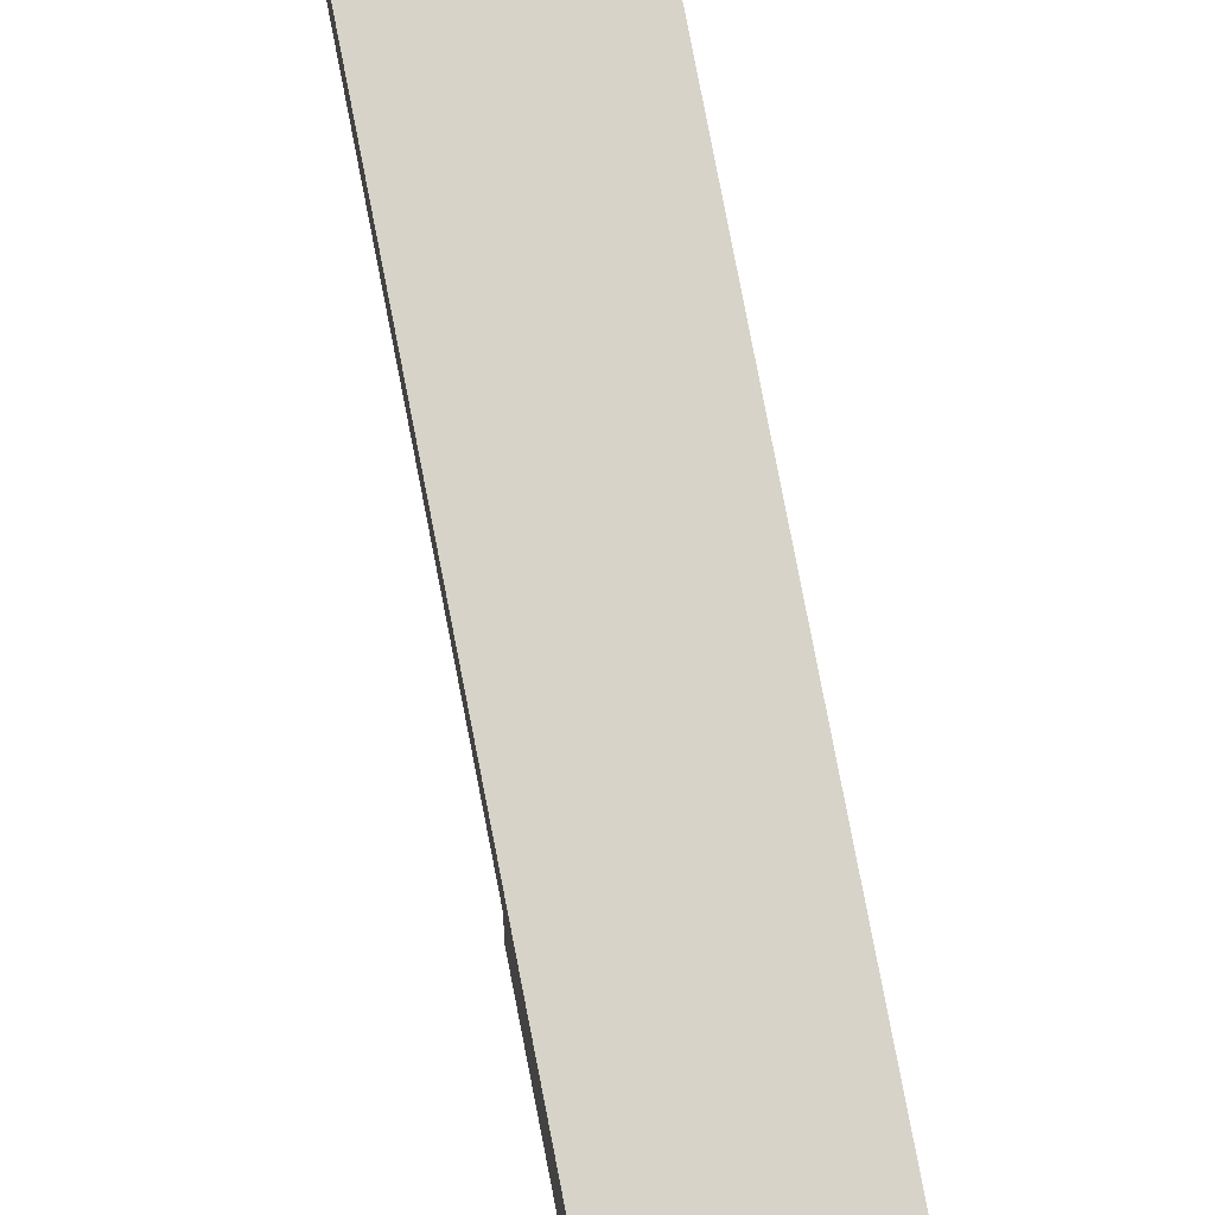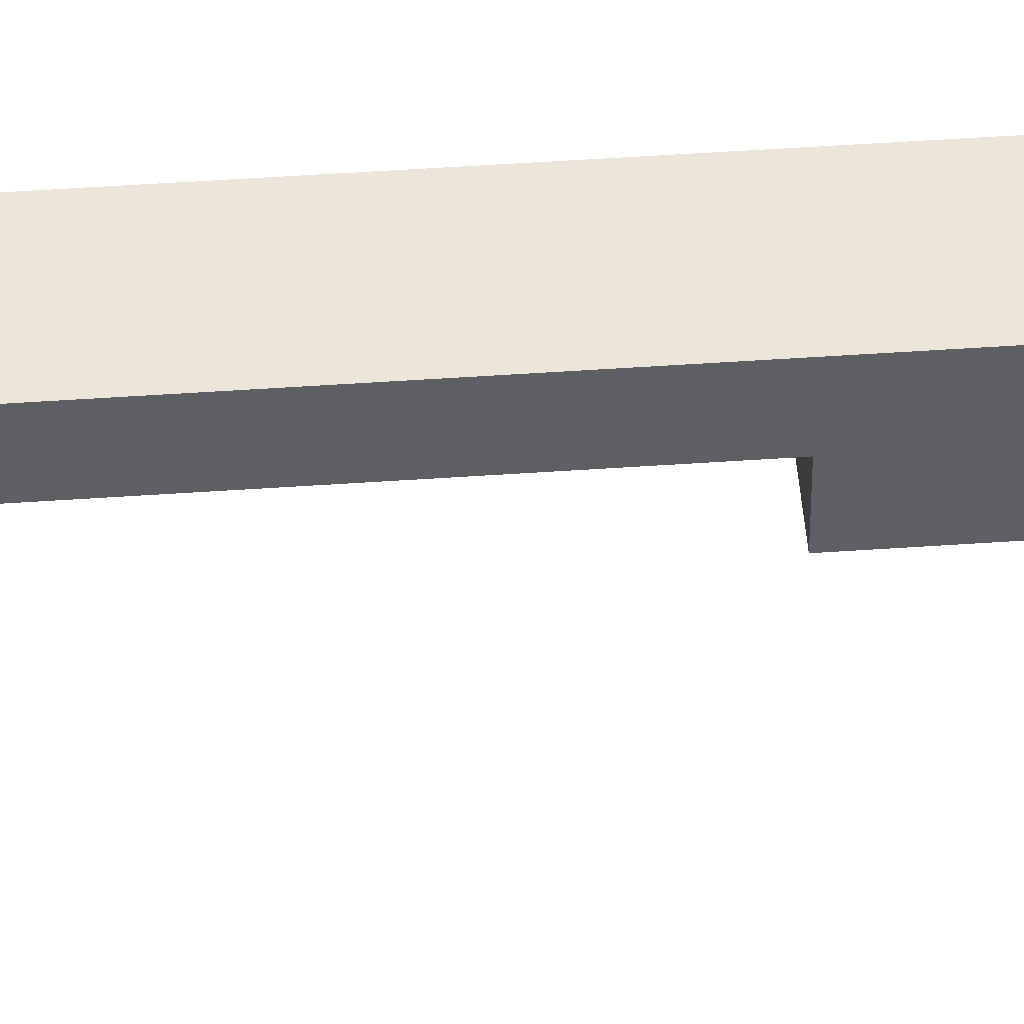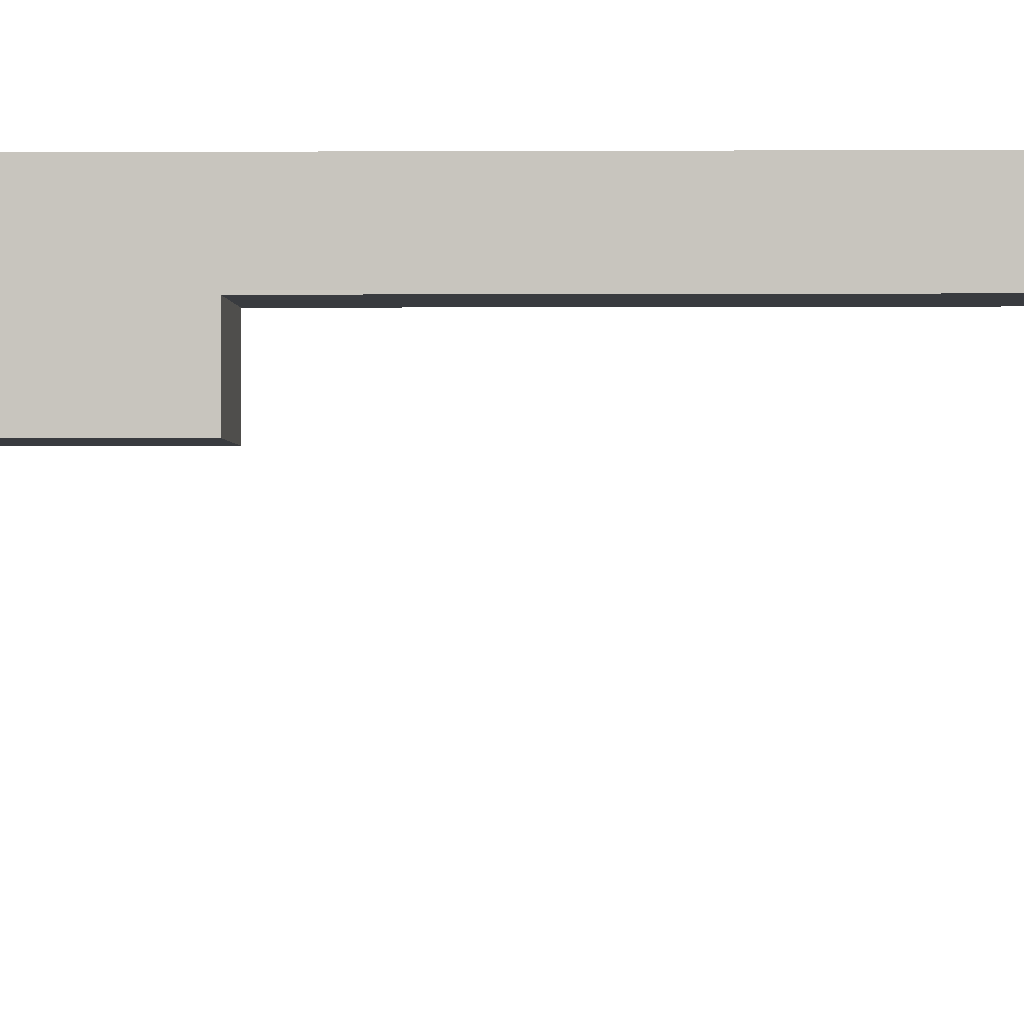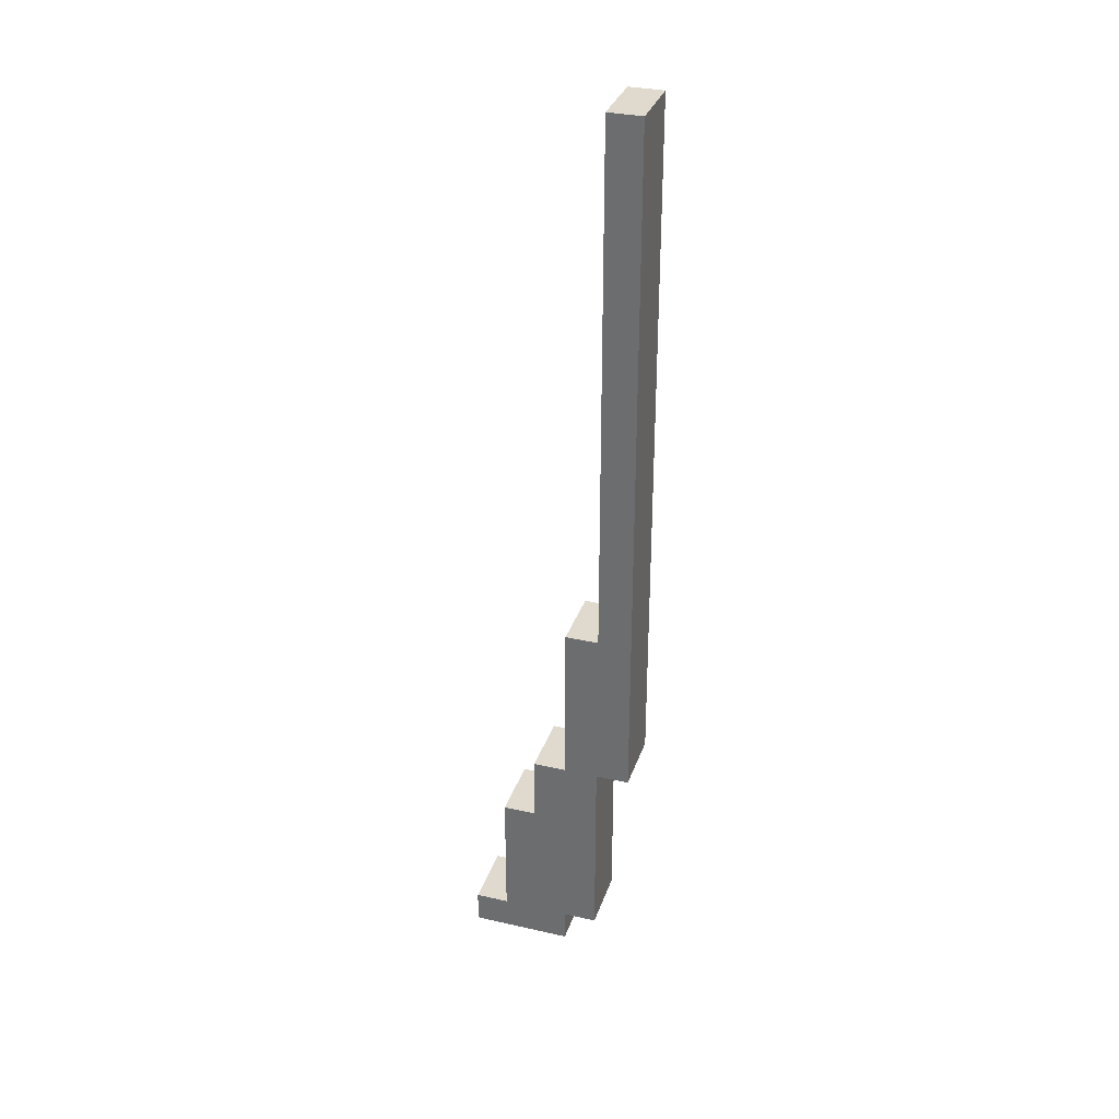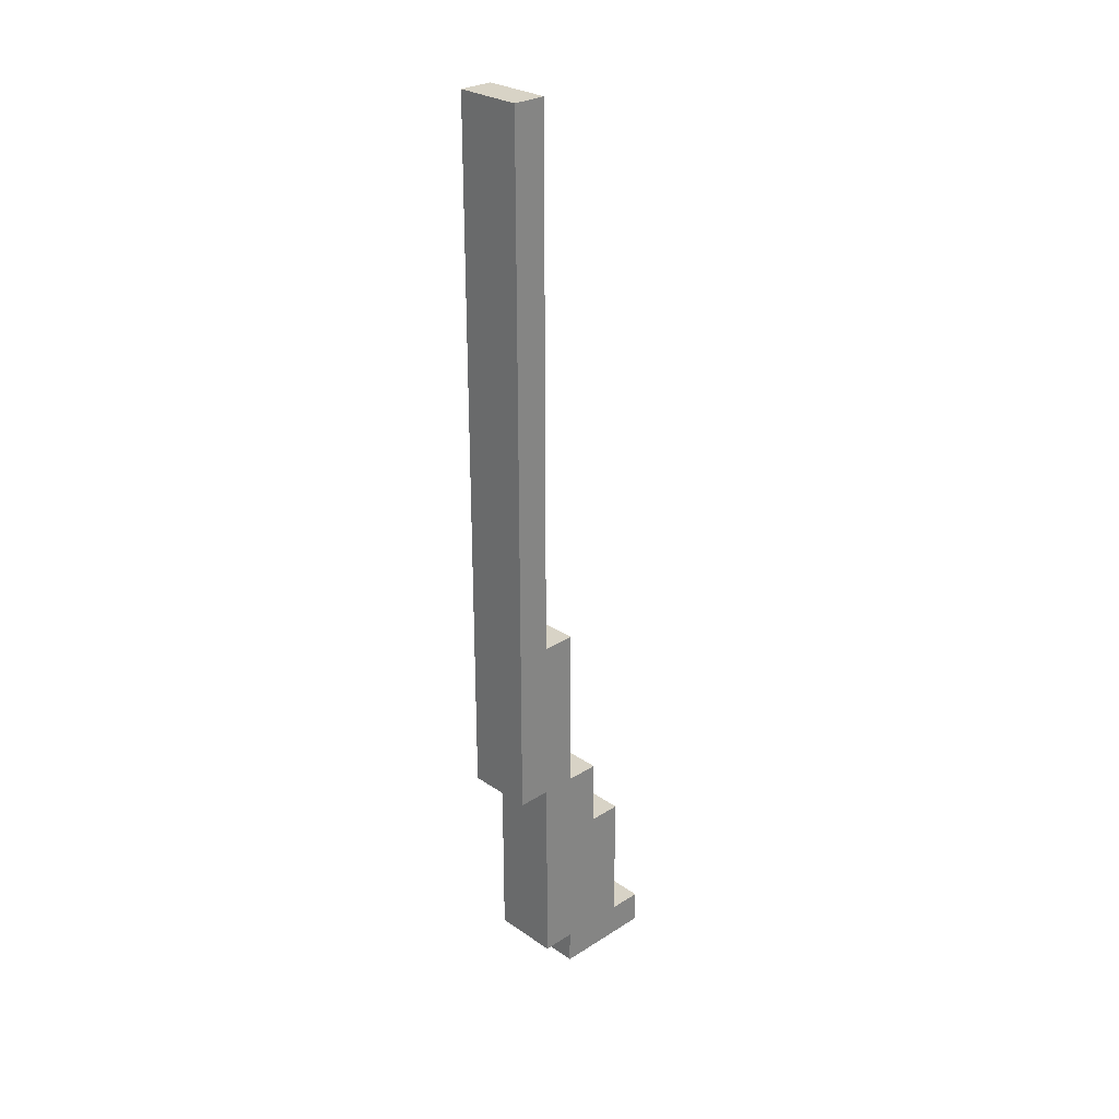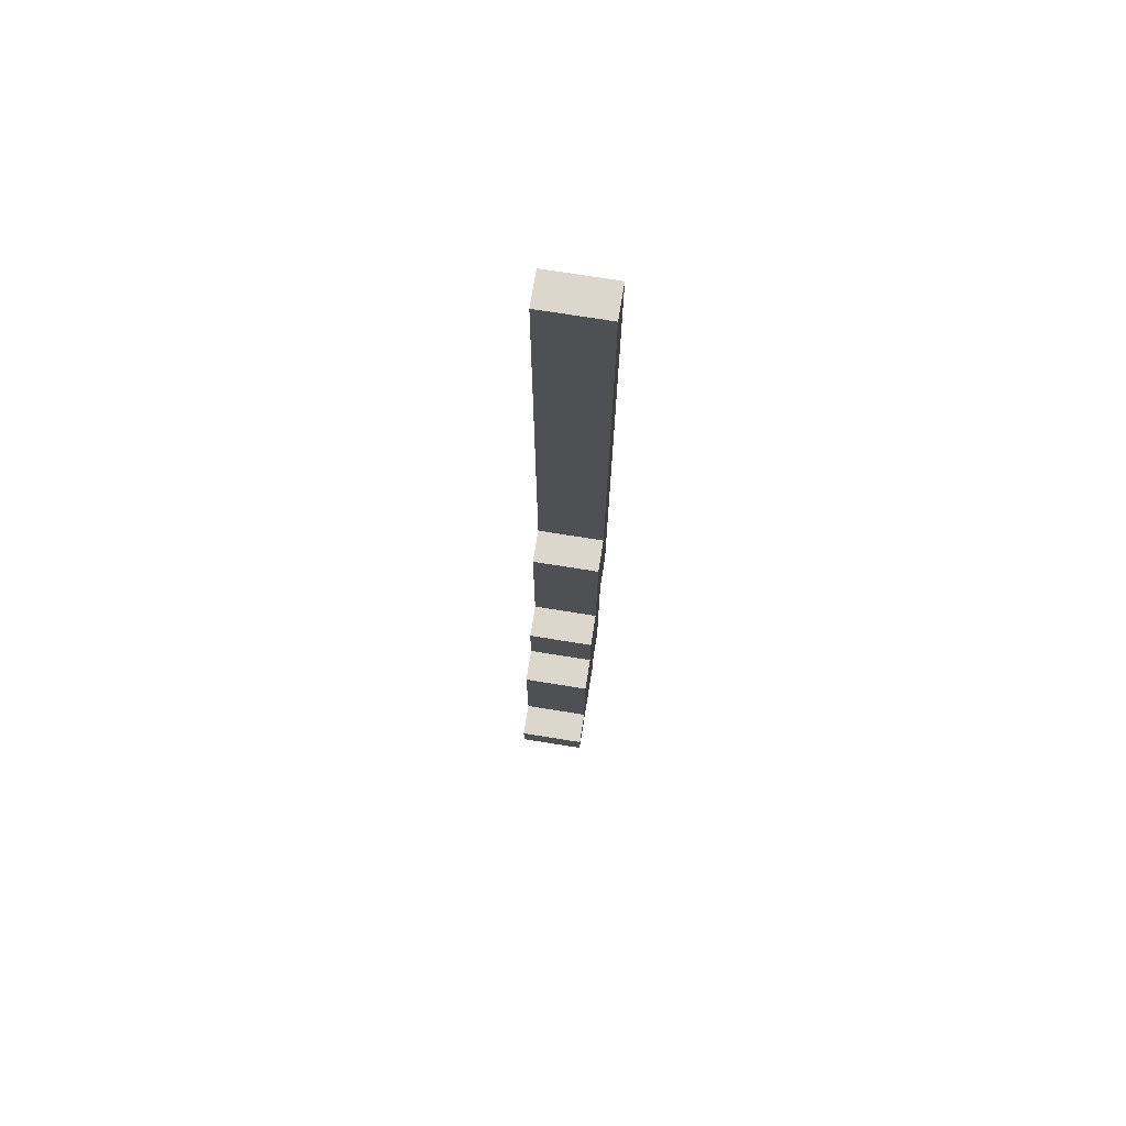
<metadata>
{"format":"obj","ext":"obj","renderer":"f3d","projection":"perspective","resolution":1024,"background":"white","views":[{"elev":76.9,"azim":169.1,"up":"+Y"},{"elev":47.9,"azim":85.5,"up":"+Y"},{"elev":-1.1,"azim":-87.9,"up":"+Y"},{"elev":32.8,"azim":107.5,"up":"+Z"},{"elev":27.8,"azim":-133.9,"up":"+Z"},{"elev":73.0,"azim":9.1,"up":"+Z"}]}
</metadata>
<code>
o weapon
v -0.1 0.3 -1.4
v 0.1 0.4 -1.3
v -0.1 0.3 -1.3
v -0.1 0.4 -1.3
v 0.1 0.5 -0.7
v -0.1 0.4 -0.7
v 0.1 -0 -1.3
v 0.1 0.1 -1.3
v -0.1 -0 -1.3
v -0.1 0.1 -1.3
v 0.1 0.3 -0.7
v 0.1 0.3 -0.2
v 0.1 0.4 -0.2
v 0.1 0.4 1.4
v 0.1 0.5 1.4
v 0.1 -0 -1.4
v -0.1 -0 -1.4
v 0.1 0.1 -0.9
v 0.1 0.2 -0.9
v -0.1 0.2 -0.7
v -0.1 0.3 -0.7
v -0.1 0.3 -0.2
v -0.1 0.4 -0.2
v 0.1 0.3 -1.4
v 0.1 0.3 -1.3
v -0.1 0.5 -0.7
v 0.1 0.5 -0.5
v -0.1 0.5 -0.2
v -0.1 0.5 1.4
v 0.1 0.2 -0.8
v 0.1 0.2 -0.7
v 0.1 0.3 -0.8
v 0.1 0.4 -0.7
v 0.1 0.4 -0.5
v 0.1 0.5 -0.2
v -0.1 0.1 -0.9
v -0.1 0.2 -0.9
v -0.1 0.2 -0.8
v -0.1 0.3 -0.8
v -0.1 0.4 -0.5
v -0.1 0.4 1.4
v -0.1 0.5 -0.5
f 17 24 16
f 1 24 17
f 3 2 25
f 4 2 3
f 6 5 33
f 26 5 6
f 7 8 9
f 9 8 10
f 18 19 36
f 36 19 37
f 31 11 20
f 20 11 21
f 12 13 22
f 22 13 23
f 14 15 41
f 41 15 29
f 7 17 16
f 9 17 7
f 18 10 8
f 36 10 18
f 30 37 19
f 38 37 30
f 31 38 30
f 20 38 31
f 12 21 11
f 22 21 12
f 14 23 13
f 41 23 14
f 24 1 25
f 25 1 3
f 2 4 33
f 33 4 6
f 5 26 27
f 27 26 42
f 27 42 35
f 35 42 28
f 35 28 15
f 15 28 29
f 8 7 16
f 19 18 8
f 24 8 16
f 24 19 8
f 24 30 19
f 25 30 24
f 32 31 30
f 32 30 25
f 11 31 32
f 2 32 25
f 2 11 32
f 33 12 11
f 33 11 2
f 34 12 33
f 13 12 34
f 5 34 33
f 27 13 34
f 27 34 5
f 35 14 13
f 35 13 27
f 15 14 35
f 17 9 10
f 10 36 37
f 17 10 1
f 10 37 1
f 37 38 1
f 1 38 3
f 38 20 39
f 3 38 39
f 39 20 21
f 3 39 4
f 39 21 4
f 21 22 6
f 4 21 6
f 6 22 40
f 40 22 23
f 6 40 26
f 40 23 42
f 26 40 42
f 23 41 28
f 42 23 28
f 28 41 29

</code>
